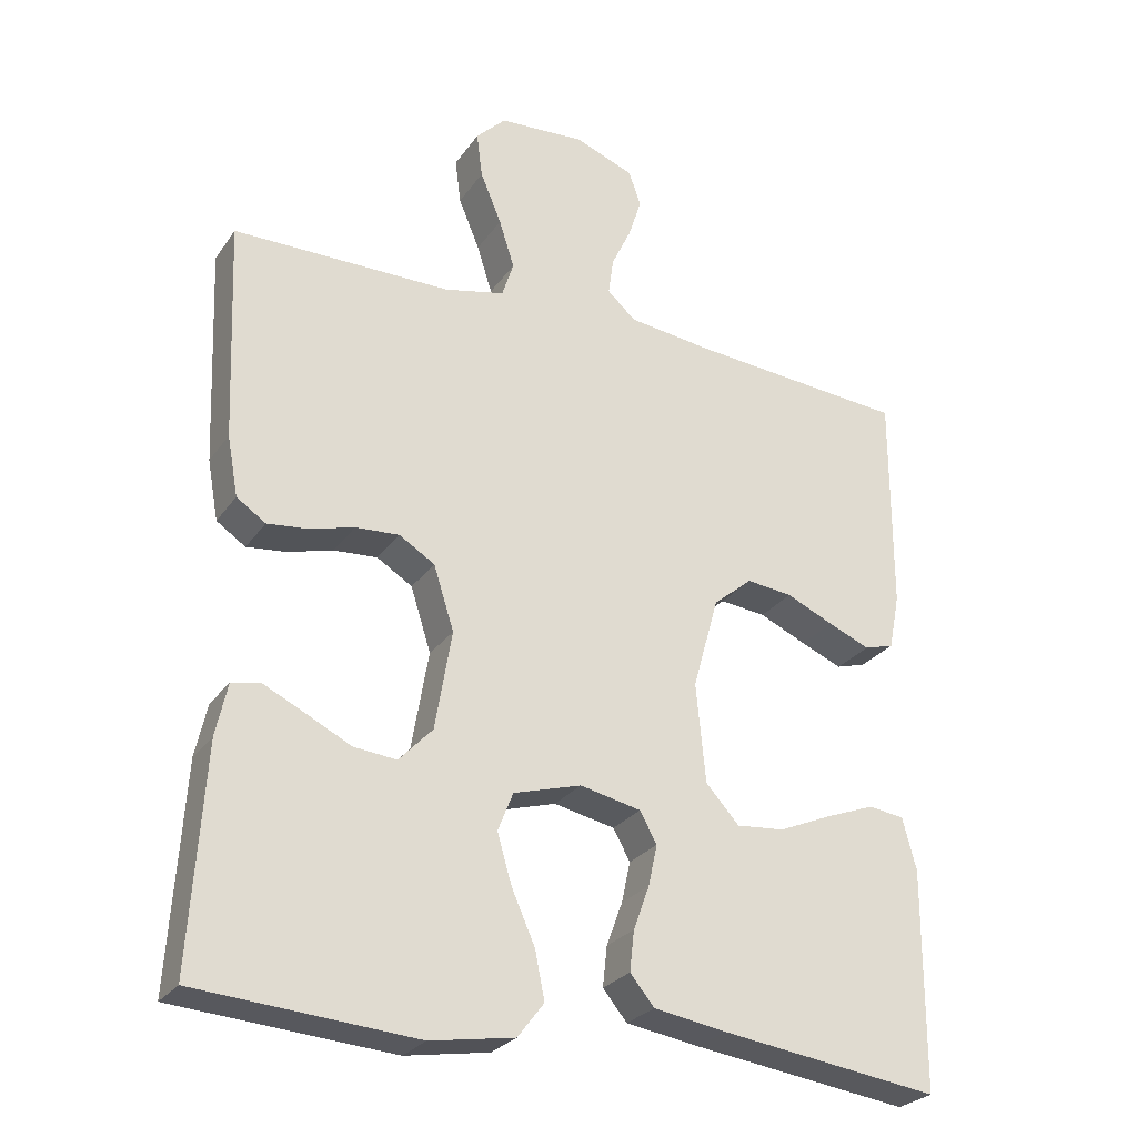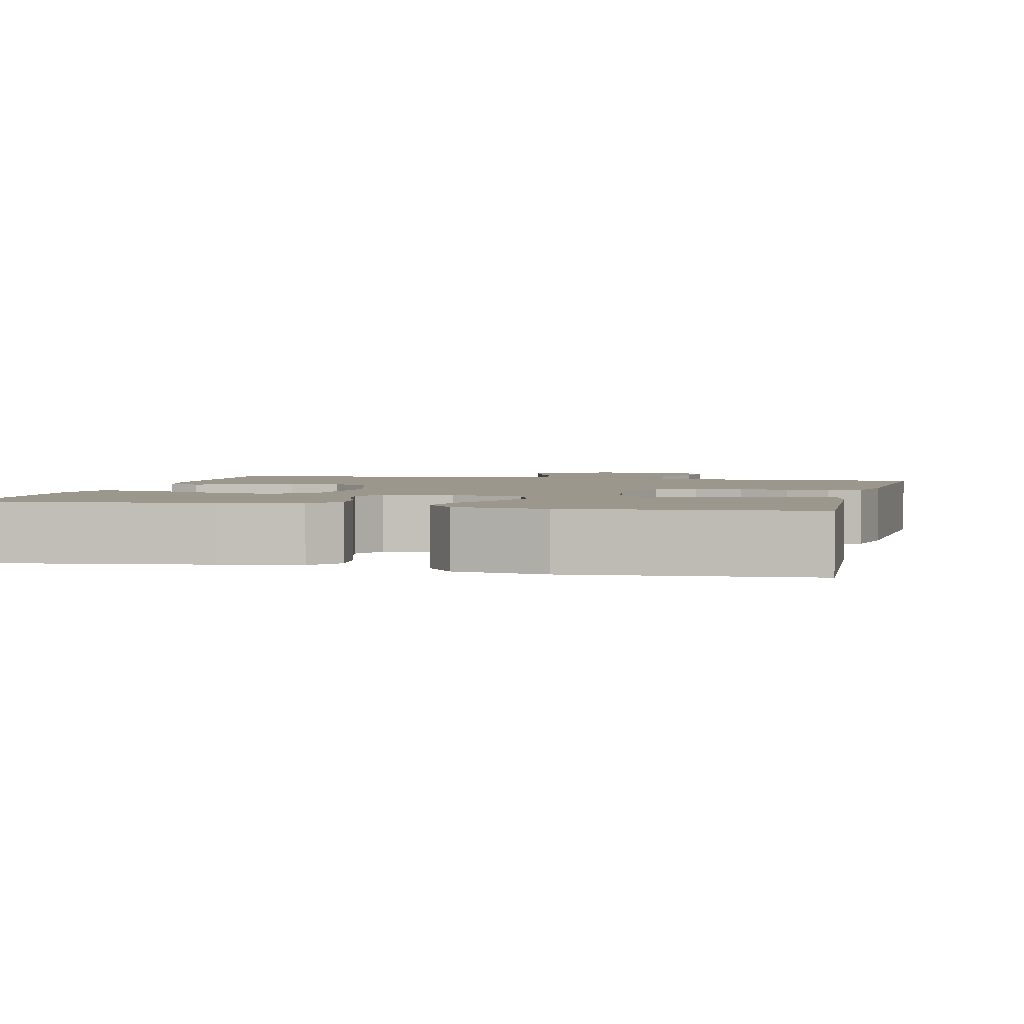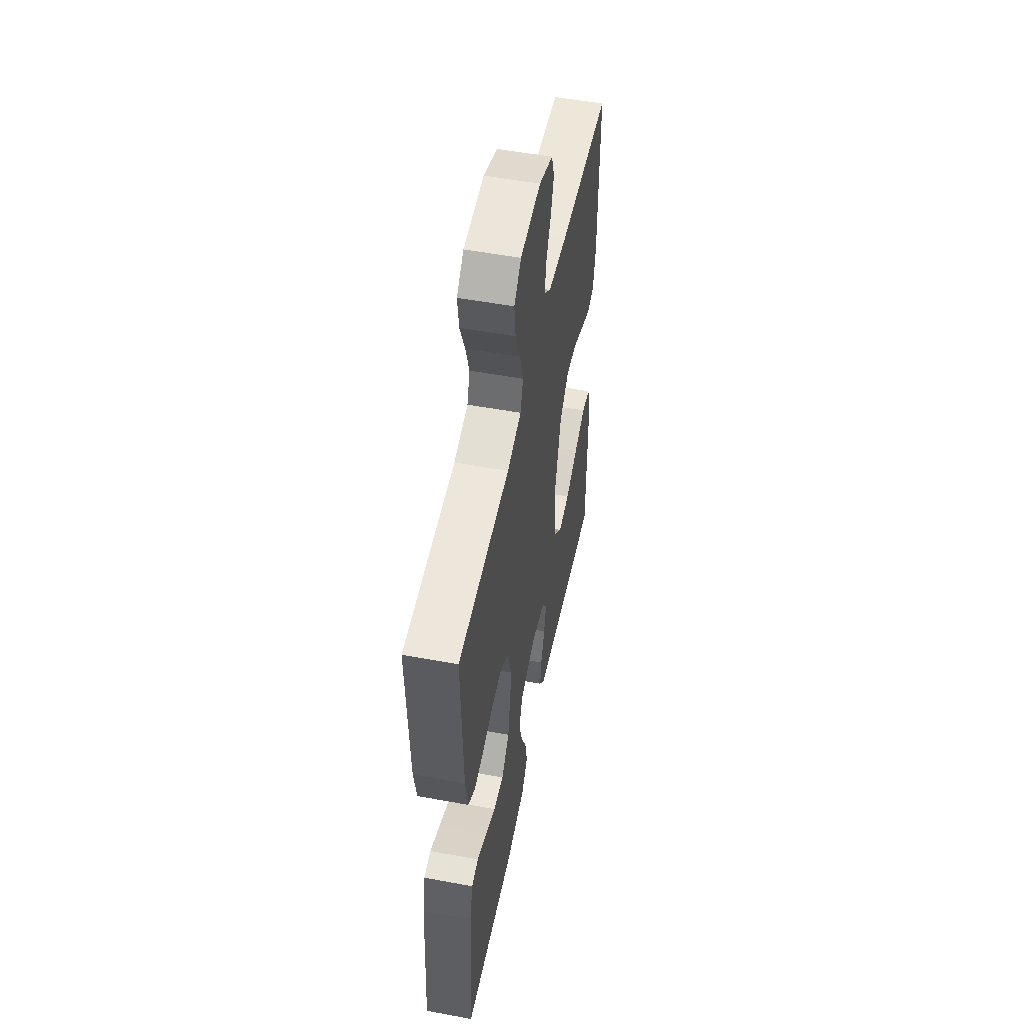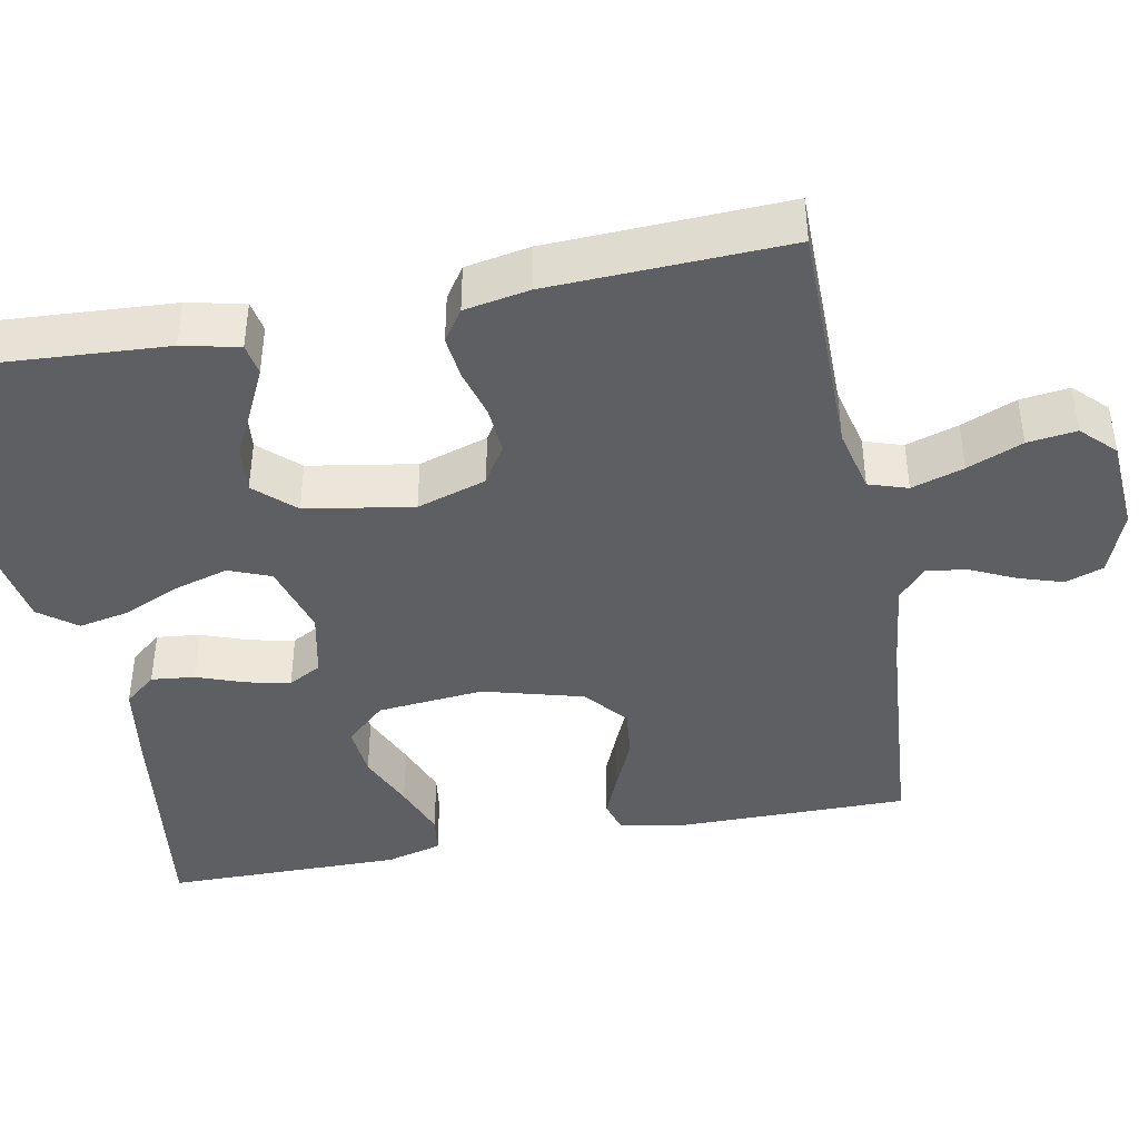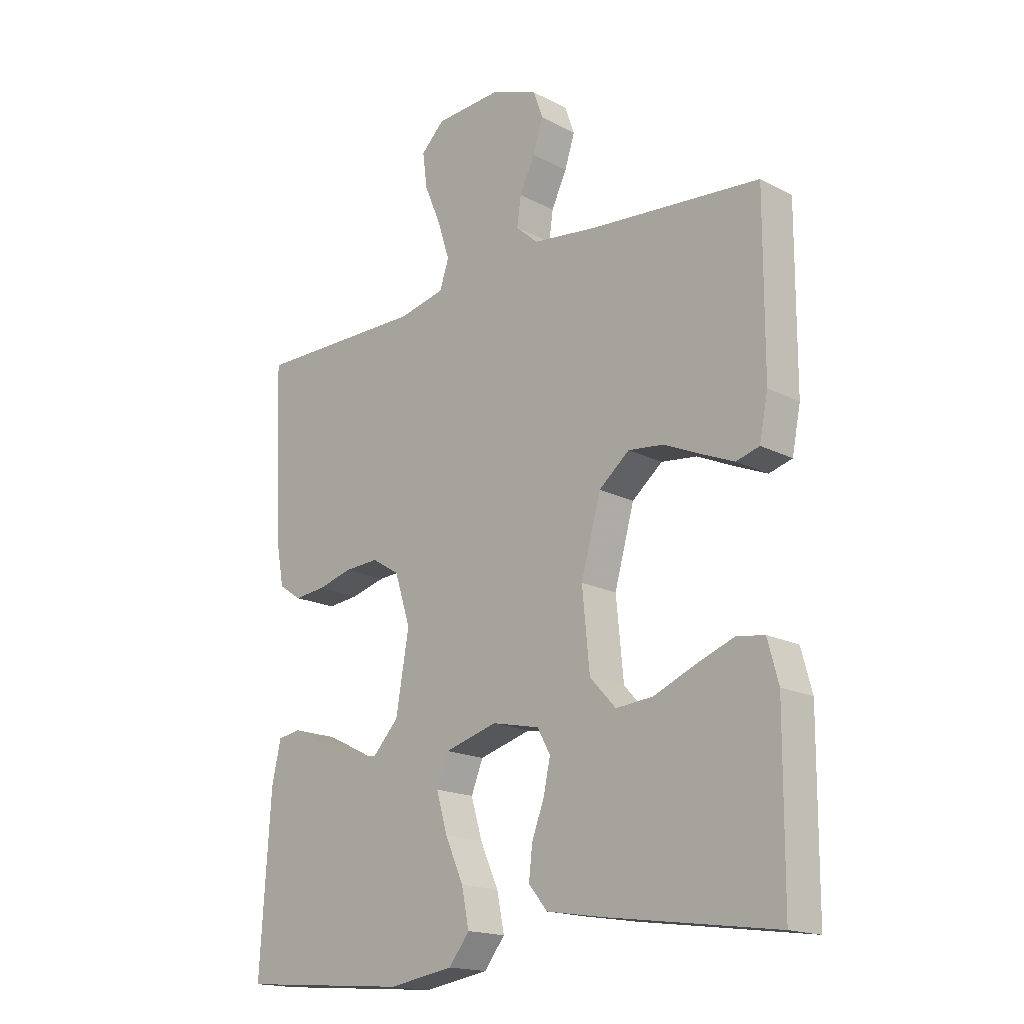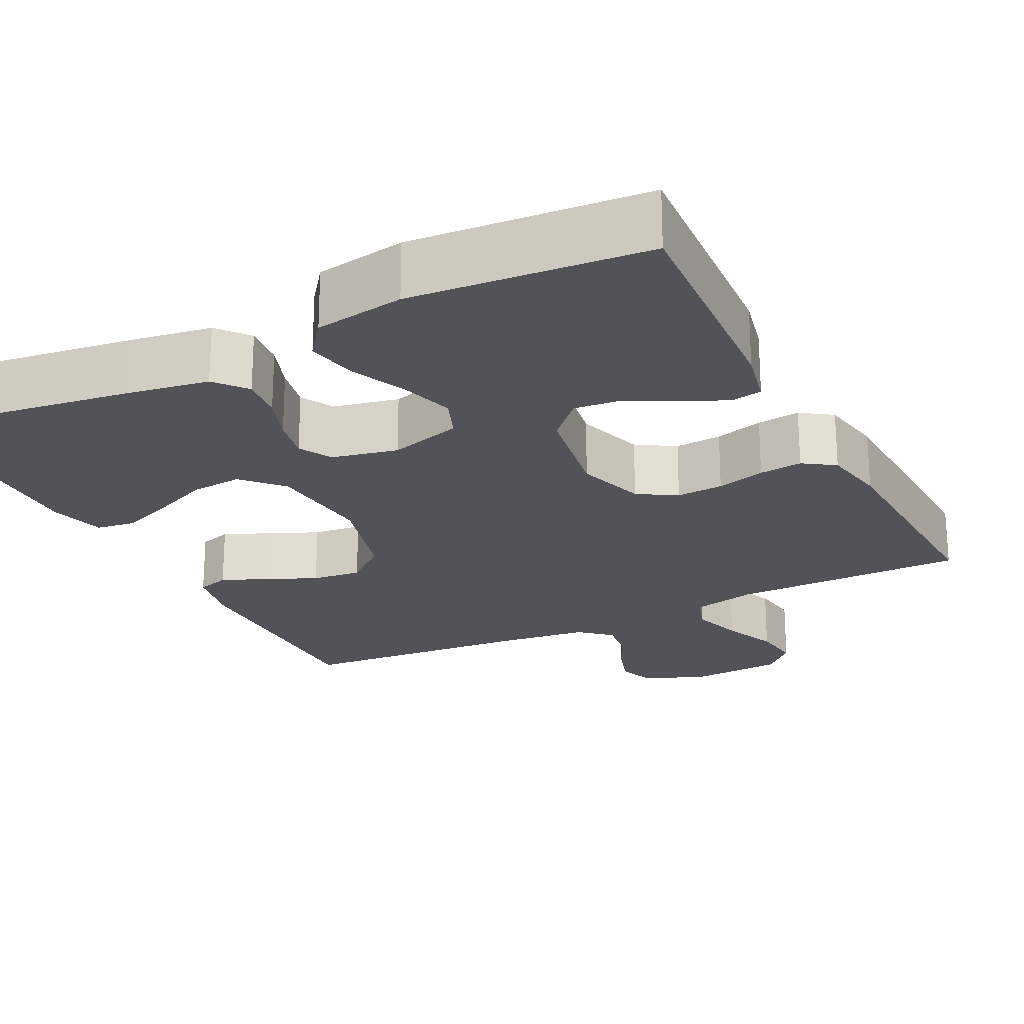
<metadata>
{"format":"obj","ext":"obj","renderer":"f3d","projection":"perspective","resolution":1024,"background":"white","views":[{"elev":-26.9,"azim":-27.4,"up":"+Z"},{"elev":2.6,"azim":-166.6,"up":"+Y"},{"elev":52.7,"azim":-78.7,"up":"+Z"},{"elev":-41.8,"azim":-79.1,"up":"+Y"},{"elev":-17.3,"azim":44.1,"up":"+Z"},{"elev":-22.5,"azim":-153.3,"up":"+Y"}]}
</metadata>
<code>
v 0.5 0.07 0.5
v 0.499 0.07 0.2
v 0.484 0.07 0.124
v 0.443 0.07 0.112
v 0.386 0.07 0.136
v 0.321 0.07 0.165
v 0.258 0.07 0.172
v 0.204 0.07 0.127
v 0.169 0.07 0
v 0.182 0.07 -0.135
v 0.228 0.07 -0.185
v 0.294 0.07 -0.179
v 0.366 0.07 -0.148
v 0.434 0.07 -0.122
v 0.483 0.07 -0.129
v 0.502 0.07 -0.2
v 0.5 0.07 -0.5
v 0.2 0.07 -0.459
v 0.1 0.07 -0.443
v 0.067 0.07 -0.403
v 0.073 0.07 -0.348
v 0.095 0.07 -0.288
v 0.107 0.07 -0.232
v 0.084 0.07 -0.19
v 0 0.07 -0.172
v -0.093 0.07 -0.199
v -0.114 0.07 -0.252
v -0.094 0.07 -0.32
v -0.062 0.07 -0.392
v -0.049 0.07 -0.457
v -0.085 0.07 -0.504
v -0.2 0.07 -0.523
v -0.5 0.07 -0.5
v -0.481 0.07 -0.2
v -0.465 0.07 -0.128
v -0.425 0.07 -0.121
v -0.369 0.07 -0.148
v -0.307 0.07 -0.179
v -0.248 0.07 -0.185
v -0.202 0.07 -0.136
v -0.179 0.07 0
v -0.207 0.07 0.088
v -0.256 0.07 0.118
v -0.316 0.07 0.114
v -0.378 0.07 0.097
v -0.433 0.07 0.091
v -0.473 0.07 0.118
v -0.488 0.07 0.2
v -0.5 0.07 0.5
v -0.2 0.07 0.501
v -0.118 0.07 0.52
v -0.102 0.07 0.569
v -0.123 0.07 0.635
v -0.152 0.07 0.705
v -0.16 0.07 0.767
v -0.119 0.07 0.808
v 0 0.07 0.816
v 0.081 0.07 0.785
v 0.098 0.07 0.737
v 0.08 0.07 0.681
v 0.053 0.07 0.624
v 0.046 0.07 0.573
v 0.085 0.07 0.538
v 0.2 0.07 0.524
v 0.5 0 0.5
v 0.499 0 0.2
v 0.484 0 0.124
v 0.443 0 0.112
v 0.386 0 0.136
v 0.321 0 0.165
v 0.258 0 0.172
v 0.204 0 0.127
v 0.169 0 0
v 0.182 0 -0.135
v 0.228 0 -0.185
v 0.294 0 -0.179
v 0.366 0 -0.148
v 0.434 0 -0.122
v 0.483 0 -0.129
v 0.502 0 -0.2
v 0.5 0 -0.5
v 0.2 0 -0.459
v 0.1 0 -0.443
v 0.067 0 -0.403
v 0.073 0 -0.348
v 0.095 0 -0.288
v 0.107 0 -0.232
v 0.084 0 -0.19
v 0 0 -0.172
v -0.093 0 -0.199
v -0.114 0 -0.252
v -0.094 0 -0.32
v -0.062 0 -0.392
v -0.049 0 -0.457
v -0.085 0 -0.504
v -0.2 0 -0.523
v -0.5 0 -0.5
v -0.481 0 -0.2
v -0.465 0 -0.128
v -0.425 0 -0.121
v -0.369 0 -0.148
v -0.307 0 -0.179
v -0.248 0 -0.185
v -0.202 0 -0.136
v -0.179 0 0
v -0.207 0 0.088
v -0.256 0 0.118
v -0.316 0 0.114
v -0.378 0 0.097
v -0.433 0 0.091
v -0.473 0 0.118
v -0.488 0 0.2
v -0.5 0 0.5
v -0.2 0 0.501
v -0.118 0 0.52
v -0.102 0 0.569
v -0.123 0 0.635
v -0.152 0 0.705
v -0.16 0 0.767
v -0.119 0 0.808
v 0 0 0.816
v 0.081 0 0.785
v 0.098 0 0.737
v 0.08 0 0.681
v 0.053 0 0.624
v 0.046 0 0.573
v 0.085 0 0.538
v 0.2 0 0.524
f 58 59 60 61
f 56 57 58 61
f 56 61 62
f 53 54 55 56
f 52 53 56 62
f 51 52 62 63
f 47 48 49 50
f 44 45 46 47
f 43 44 47 50
f 42 43 50 51
f 35 36 37 38
f 33 34 35 38
f 33 38 39
f 32 33 39 40
f 28 29 30 31
f 27 28 31 32
f 19 20 21 22
f 19 22 23
f 18 19 23
f 17 18 23
f 16 17 23 24
f 12 13 14 15
f 12 15 16
f 11 12 16
f 3 4 5 6
f 1 2 3 6
f 64 1 6 7
f 63 64 7 8
f 41 42 51 63
f 41 63 8 9
f 27 32 40 41
f 26 27 41
f 25 26 41 9
f 24 25 9 10
f 11 16 24
f 10 11 24
f 125 124 123 122
f 125 122 121 120
f 126 125 120
f 120 119 118 117
f 126 120 117 116
f 127 126 116 115
f 114 113 112 111
f 111 110 109 108
f 114 111 108 107
f 115 114 107 106
f 102 101 100 99
f 102 99 98 97
f 103 102 97
f 104 103 97 96
f 95 94 93 92
f 96 95 92 91
f 86 85 84 83
f 87 86 83
f 87 83 82
f 87 82 81
f 88 87 81 80
f 79 78 77 76
f 80 79 76
f 80 76 75
f 70 69 68 67
f 70 67 66 65
f 71 70 65 128
f 72 71 128 127
f 127 115 106 105
f 73 72 127 105
f 105 104 96 91
f 105 91 90
f 73 105 90 89
f 74 73 89 88
f 88 80 75
f 88 75 74
f 1 65 66 2
f 2 66 67 3
f 3 67 68 4
f 4 68 69 5
f 5 69 70 6
f 6 70 71 7
f 7 71 72 8
f 8 72 73 9
f 9 73 74 10
f 10 74 75 11
f 11 75 76 12
f 12 76 77 13
f 13 77 78 14
f 14 78 79 15
f 15 79 80 16
f 16 80 81 17
f 17 81 82 18
f 18 82 83 19
f 19 83 84 20
f 20 84 85 21
f 21 85 86 22
f 22 86 87 23
f 23 87 88 24
f 24 88 89 25
f 25 89 90 26
f 26 90 91 27
f 27 91 92 28
f 28 92 93 29
f 29 93 94 30
f 30 94 95 31
f 31 95 96 32
f 32 96 97 33
f 33 97 98 34
f 34 98 99 35
f 35 99 100 36
f 36 100 101 37
f 37 101 102 38
f 38 102 103 39
f 39 103 104 40
f 40 104 105 41
f 41 105 106 42
f 42 106 107 43
f 43 107 108 44
f 44 108 109 45
f 45 109 110 46
f 46 110 111 47
f 47 111 112 48
f 48 112 113 49
f 49 113 114 50
f 50 114 115 51
f 51 115 116 52
f 52 116 117 53
f 53 117 118 54
f 54 118 119 55
f 55 119 120 56
f 56 120 121 57
f 57 121 122 58
f 58 122 123 59
f 59 123 124 60
f 60 124 125 61
f 61 125 126 62
f 62 126 127 63
f 63 127 128 64
f 64 128 65 1

</code>
